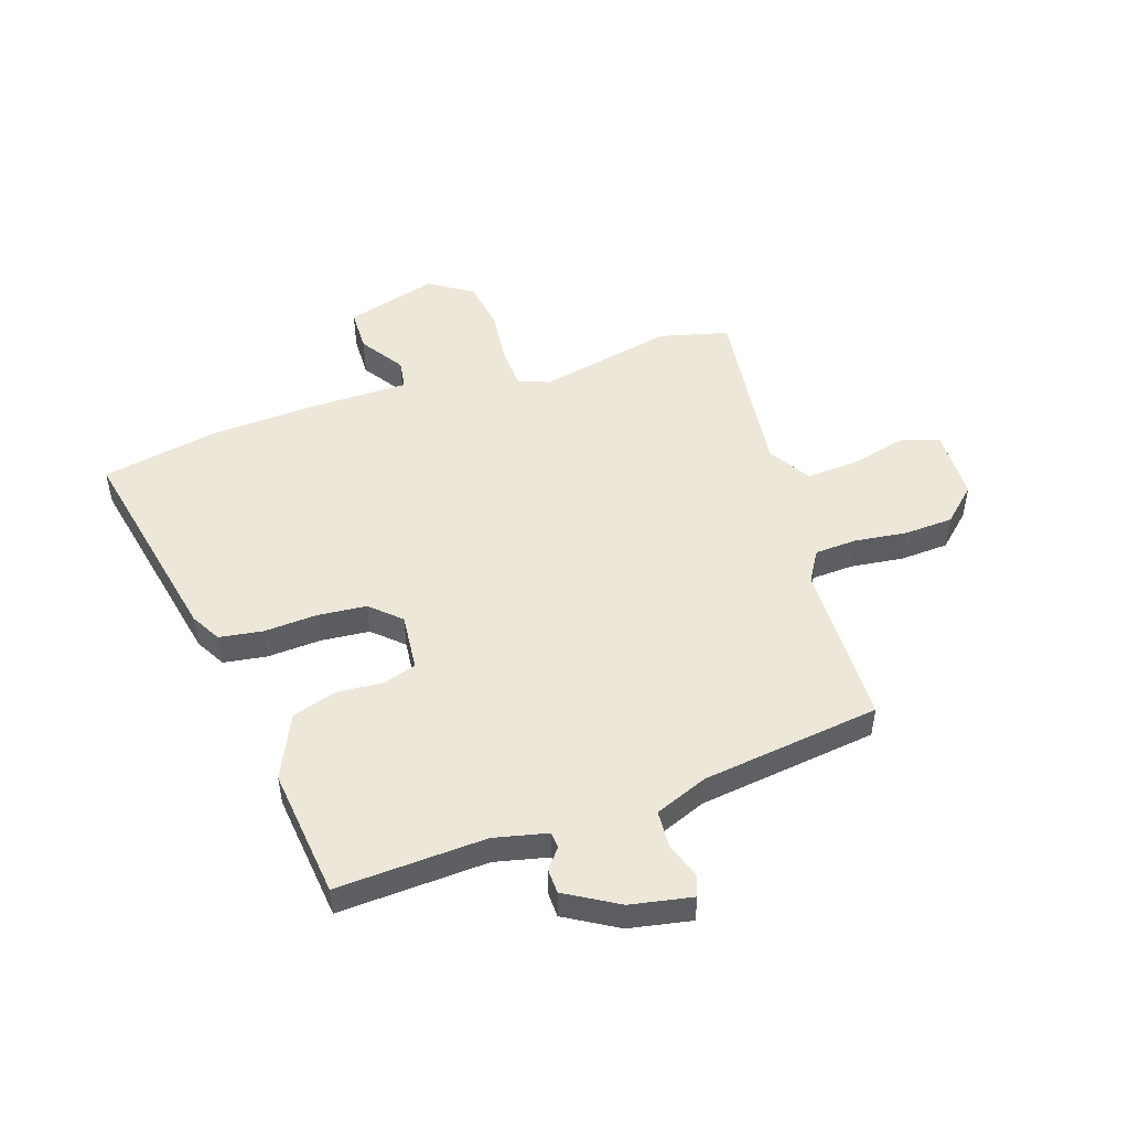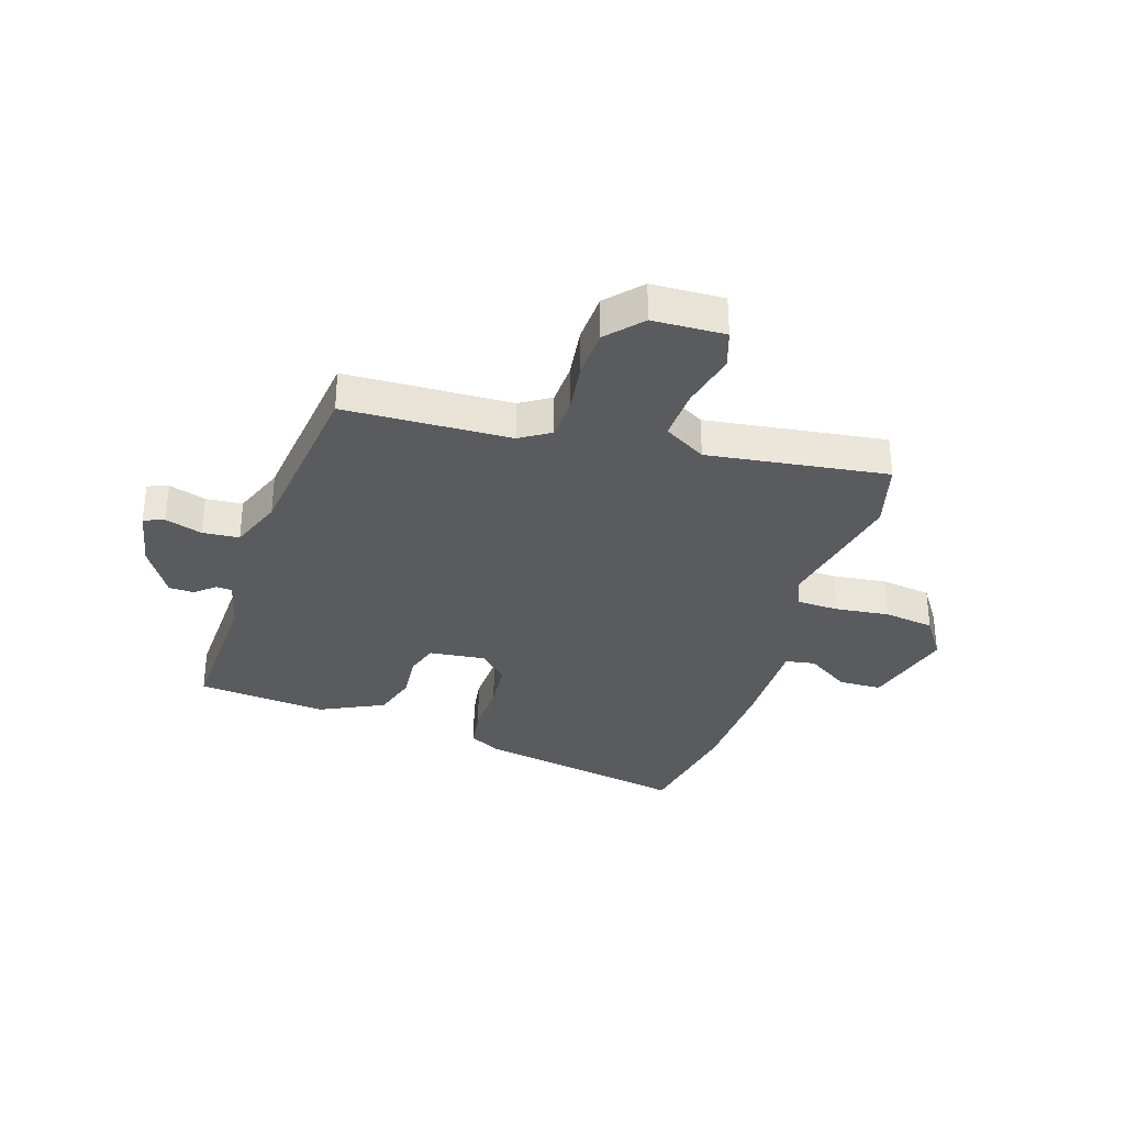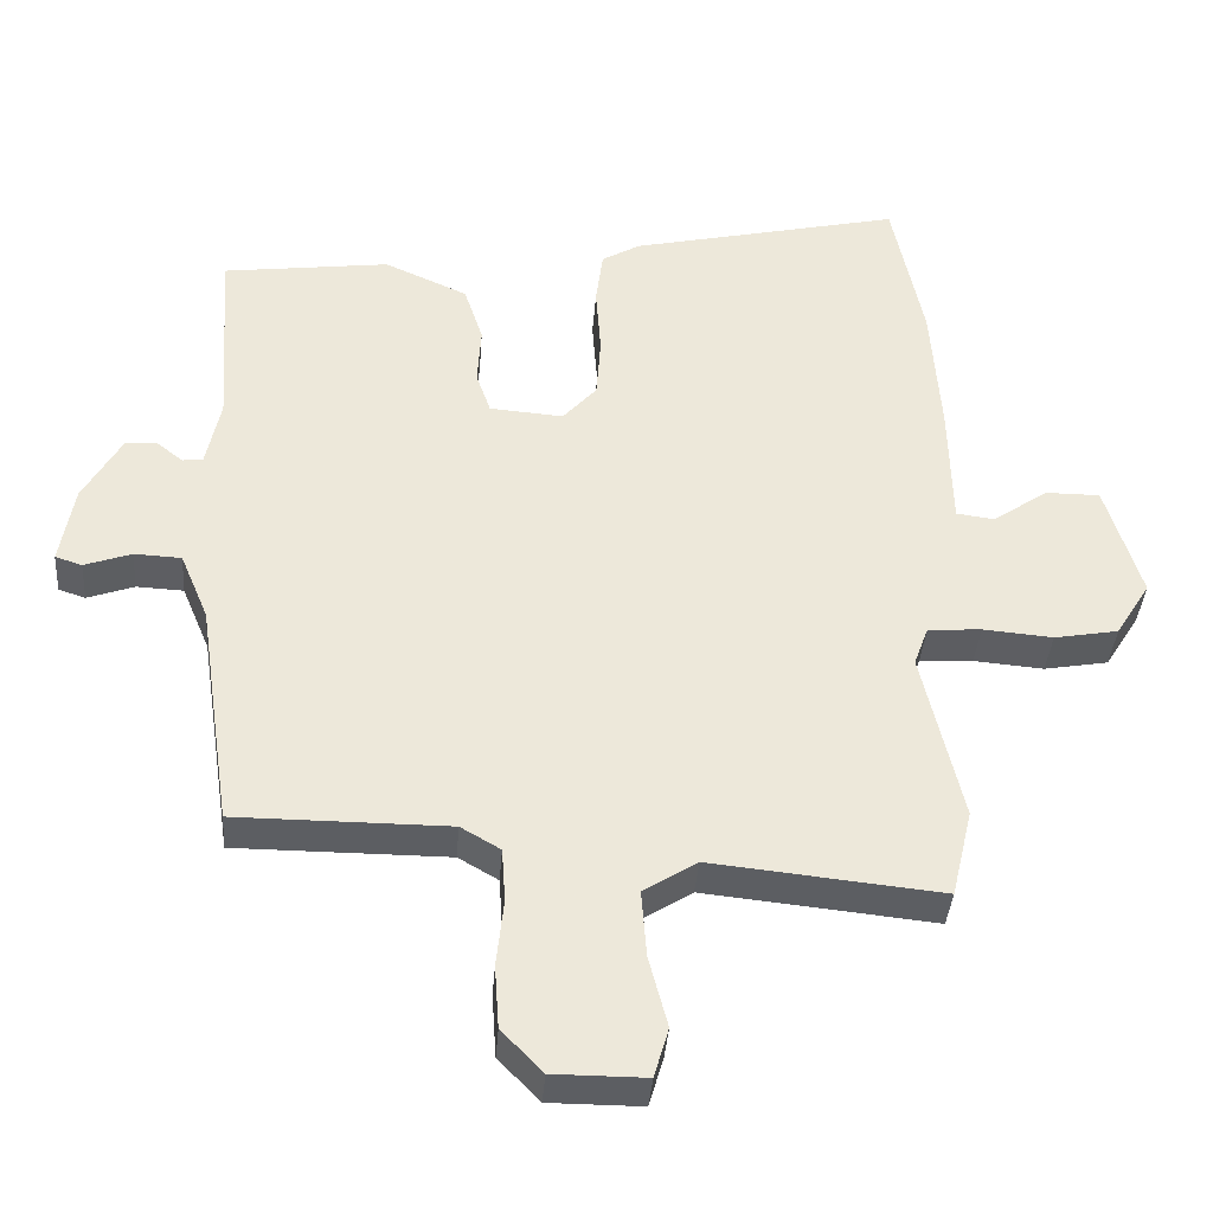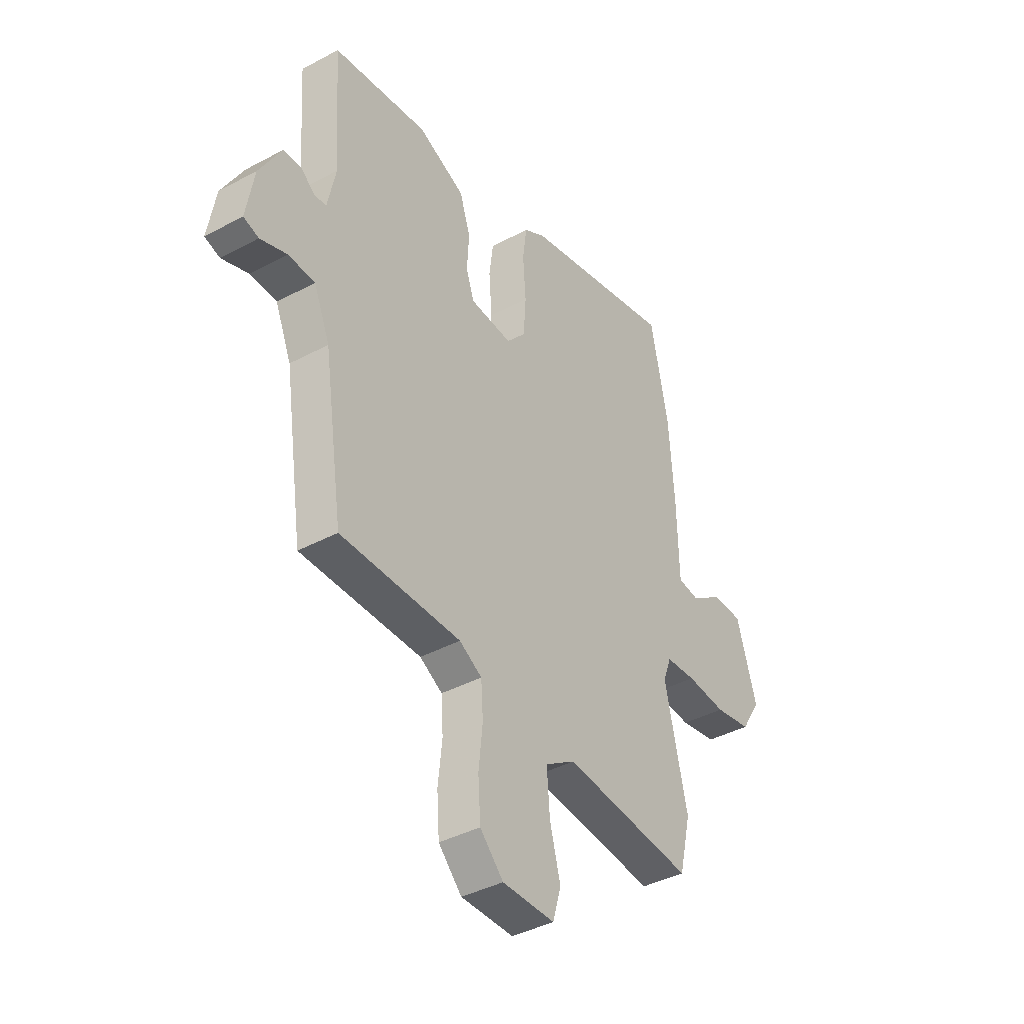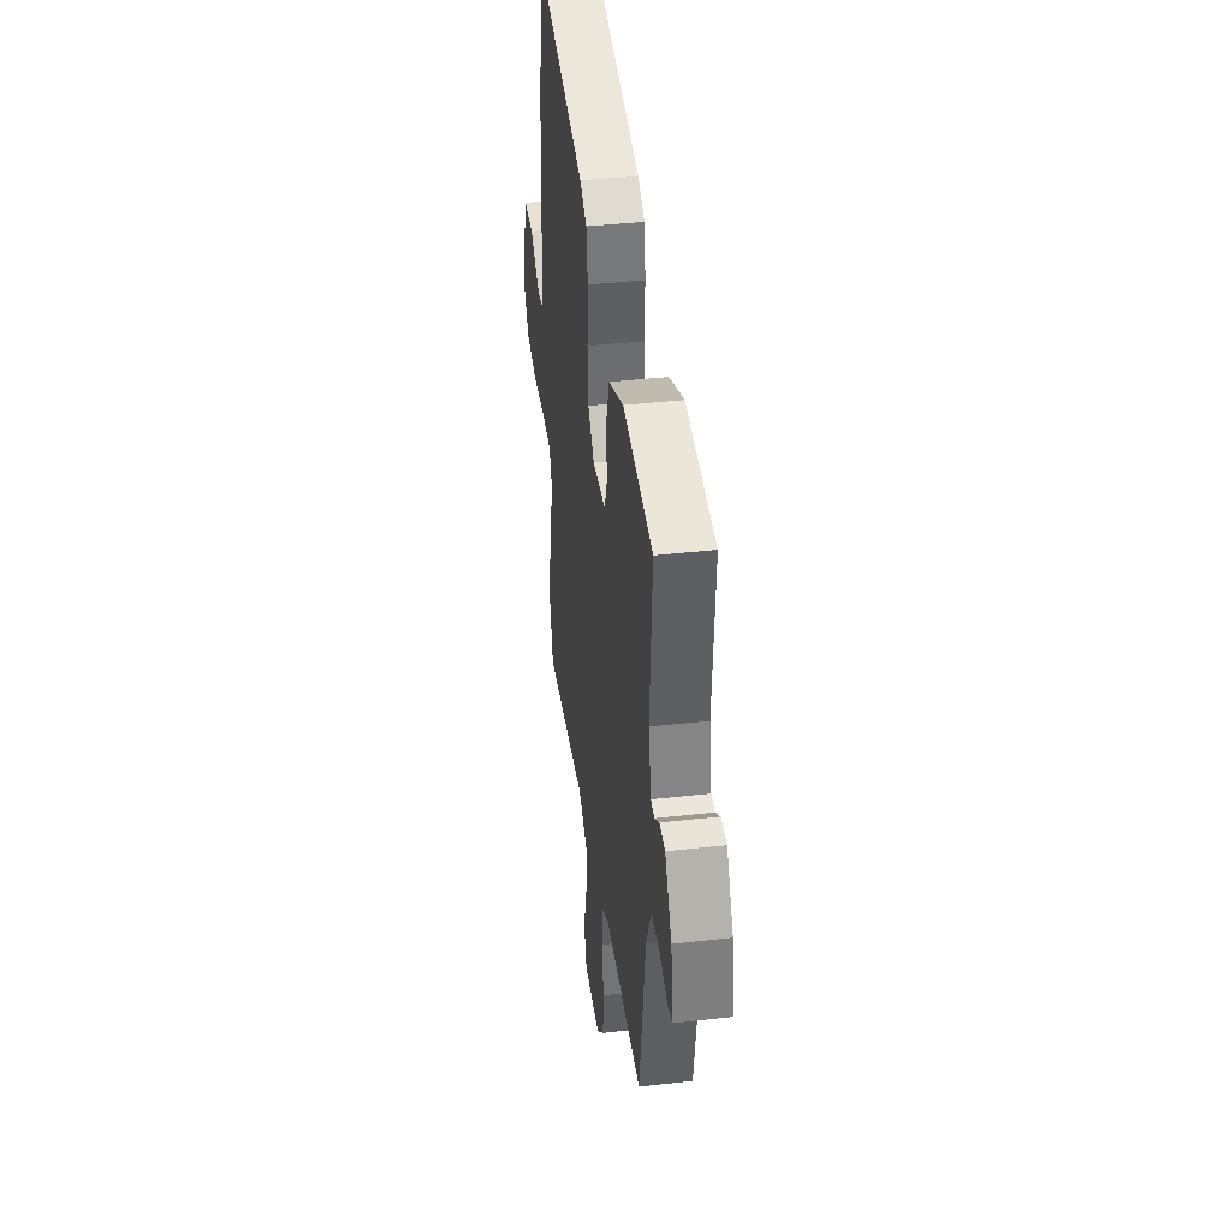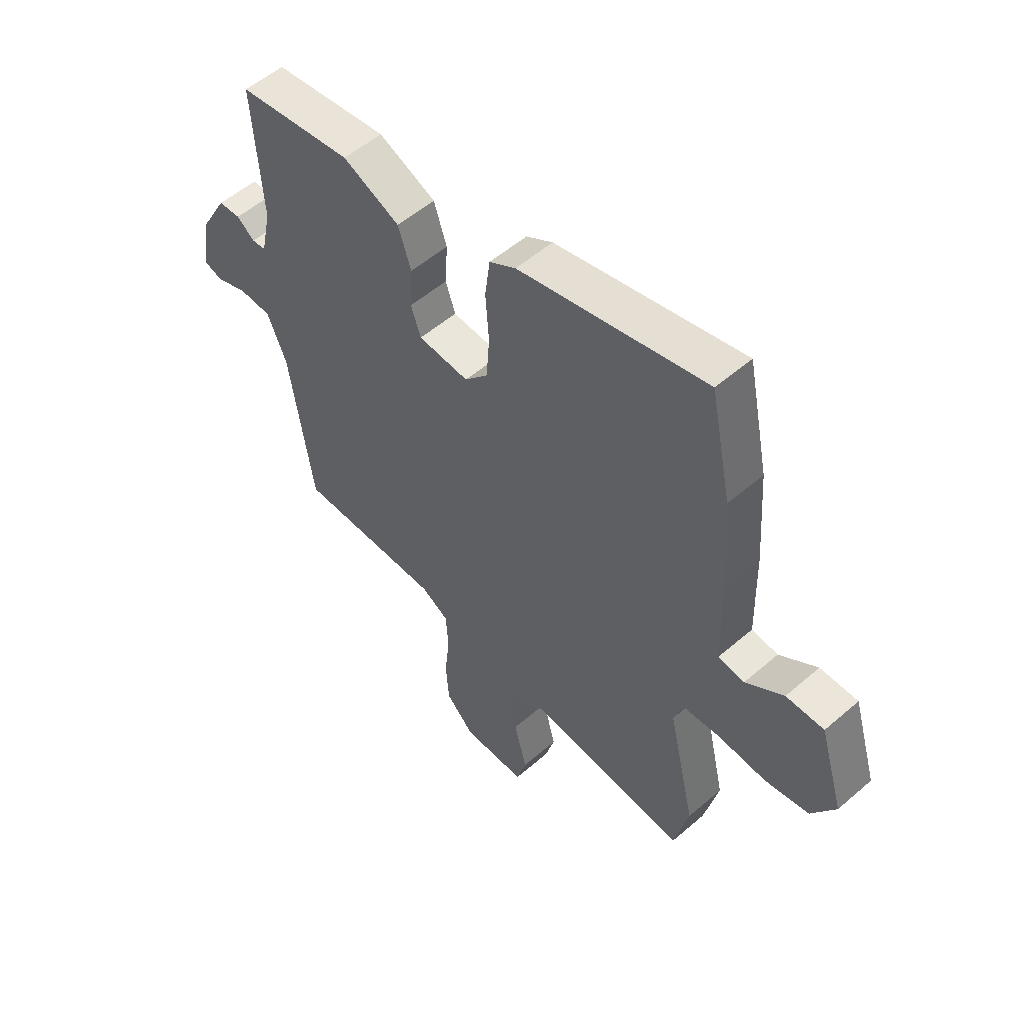
<metadata>
{"format":"obj","ext":"obj","renderer":"f3d","projection":"perspective","resolution":1024,"background":"white","views":[{"elev":49.7,"azim":72.7,"up":"+Y"},{"elev":-32.5,"azim":164.2,"up":"+Y"},{"elev":-38.2,"azim":175.7,"up":"+Z"},{"elev":-39.9,"azim":123.6,"up":"+Z"},{"elev":40.5,"azim":82.1,"up":"+Z"},{"elev":54.2,"azim":-132.6,"up":"+Z"}]}
</metadata>
<code>
v -0.516 0.07 0.422
v -0.473 0.07 0.631
v -0.097 0.07 0.546
v -0.044 0.07 0.515
v -0.034 0.07 0.438
v -0.041 0.07 0.343
v -0.035 0.07 0.256
v 0.012 0.07 0.203
v 0.114 0.07 0.211
v 0.134 0.07 0.269
v 0.129 0.07 0.351
v 0.155 0.07 0.43
v 0.27 0.07 0.481
v 0.501 0.07 0.451
v 0.483 0.07 0.186
v 0.503 0.07 0.091
v 0.531 0.07 0.088
v 0.567 0.07 0.116
v 0.611 0.07 0.114
v 0.664 0.07 0.02
v 0.683 0.07 -0.091
v 0.646 0.07 -0.103
v 0.581 0.07 -0.08
v 0.516 0.07 -0.083
v 0.477 0.07 -0.176
v 0.43 0.07 -0.493
v 0.136 0.07 -0.493
v 0.081 0.07 -0.525
v 0.076 0.07 -0.6
v 0.086 0.07 -0.693
v 0.08 0.07 -0.78
v 0.023 0.07 -0.839
v -0.105 0.07 -0.839
v -0.125 0.07 -0.77
v -0.099 0.07 -0.671
v -0.092 0.07 -0.578
v -0.166 0.07 -0.531
v -0.485 0.07 -0.563
v -0.514 0.07 -0.44
v -0.459 0.07 -0.201
v -0.479 0.07 -0.146
v -0.553 0.07 -0.141
v -0.65 0.07 -0.149
v -0.739 0.07 -0.133
v -0.787 0.07 -0.056
v -0.738 0.07 0.106
v -0.662 0.07 0.106
v -0.586 0.07 0.053
v -0.533 0.07 0.06
v -0.529 0.07 0.237
v -0.516 0 0.422
v -0.473 0 0.631
v -0.097 0 0.546
v -0.044 0 0.515
v -0.034 0 0.438
v -0.041 0 0.343
v -0.035 0 0.256
v 0.012 0 0.203
v 0.114 0 0.211
v 0.134 0 0.269
v 0.129 0 0.351
v 0.155 0 0.43
v 0.27 0 0.481
v 0.501 0 0.451
v 0.483 0 0.186
v 0.503 0 0.091
v 0.531 0 0.088
v 0.567 0 0.116
v 0.611 0 0.114
v 0.664 0 0.02
v 0.683 0 -0.091
v 0.646 0 -0.103
v 0.581 0 -0.08
v 0.516 0 -0.083
v 0.477 0 -0.176
v 0.43 0 -0.493
v 0.136 0 -0.493
v 0.081 0 -0.525
v 0.076 0 -0.6
v 0.086 0 -0.693
v 0.08 0 -0.78
v 0.023 0 -0.839
v -0.105 0 -0.839
v -0.125 0 -0.77
v -0.099 0 -0.671
v -0.092 0 -0.578
v -0.166 0 -0.531
v -0.485 0 -0.563
v -0.514 0 -0.44
v -0.459 0 -0.201
v -0.479 0 -0.146
v -0.553 0 -0.141
v -0.65 0 -0.149
v -0.739 0 -0.133
v -0.787 0 -0.056
v -0.738 0 0.106
v -0.662 0 0.106
v -0.586 0 0.053
v -0.533 0 0.06
v -0.529 0 0.237
f 49 50 1 2
f 45 46 47 48
f 45 48 49
f 42 43 44 45
f 41 42 45 49
f 40 41 49 2
f 37 38 39 40
f 36 37 40 2
f 32 33 34 35
f 32 35 36
f 29 30 31 32
f 28 29 32 36
f 27 28 36 2
f 25 26 27
f 24 25 27
f 20 21 22 23
f 20 23 24
f 17 18 19 20
f 16 17 20 24
f 15 16 24 27
f 10 11 12 13
f 9 10 13 14
f 3 4 5 6
f 3 6 7
f 2 3 7
f 27 2 7 8
f 9 14 15 27
f 8 9 27
f 52 51 100 99
f 98 97 96 95
f 99 98 95
f 95 94 93 92
f 99 95 92 91
f 52 99 91 90
f 90 89 88 87
f 52 90 87 86
f 85 84 83 82
f 86 85 82
f 82 81 80 79
f 86 82 79 78
f 52 86 78 77
f 77 76 75
f 77 75 74
f 73 72 71 70
f 74 73 70
f 70 69 68 67
f 74 70 67 66
f 77 74 66 65
f 63 62 61 60
f 64 63 60 59
f 56 55 54 53
f 57 56 53
f 57 53 52
f 58 57 52 77
f 77 65 64 59
f 77 59 58
f 1 51 52 2
f 2 52 53 3
f 3 53 54 4
f 4 54 55 5
f 5 55 56 6
f 6 56 57 7
f 7 57 58 8
f 8 58 59 9
f 9 59 60 10
f 10 60 61 11
f 11 61 62 12
f 12 62 63 13
f 13 63 64 14
f 14 64 65 15
f 15 65 66 16
f 16 66 67 17
f 17 67 68 18
f 18 68 69 19
f 19 69 70 20
f 20 70 71 21
f 21 71 72 22
f 22 72 73 23
f 23 73 74 24
f 24 74 75 25
f 25 75 76 26
f 26 76 77 27
f 27 77 78 28
f 28 78 79 29
f 29 79 80 30
f 30 80 81 31
f 31 81 82 32
f 32 82 83 33
f 33 83 84 34
f 34 84 85 35
f 35 85 86 36
f 36 86 87 37
f 37 87 88 38
f 38 88 89 39
f 39 89 90 40
f 40 90 91 41
f 41 91 92 42
f 42 92 93 43
f 43 93 94 44
f 44 94 95 45
f 45 95 96 46
f 46 96 97 47
f 47 97 98 48
f 48 98 99 49
f 49 99 100 50
f 50 100 51 1

</code>
